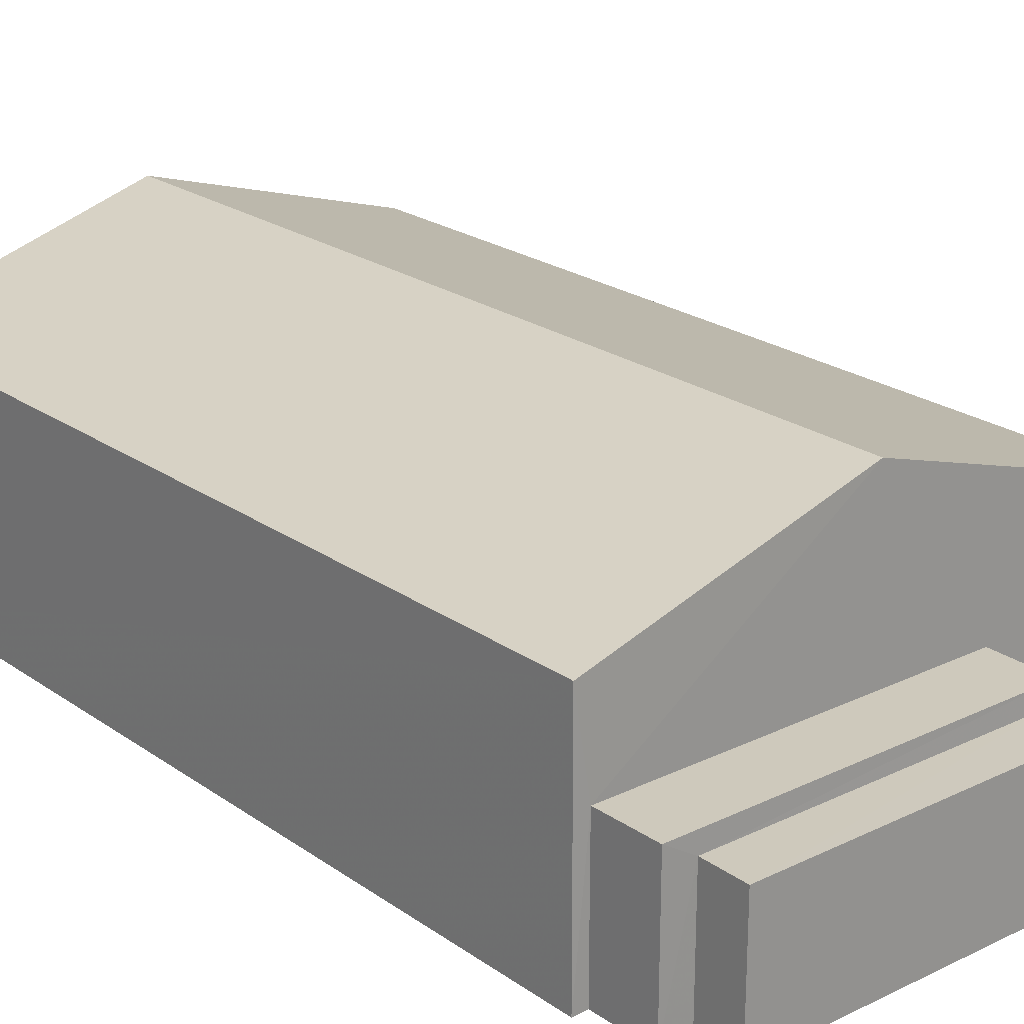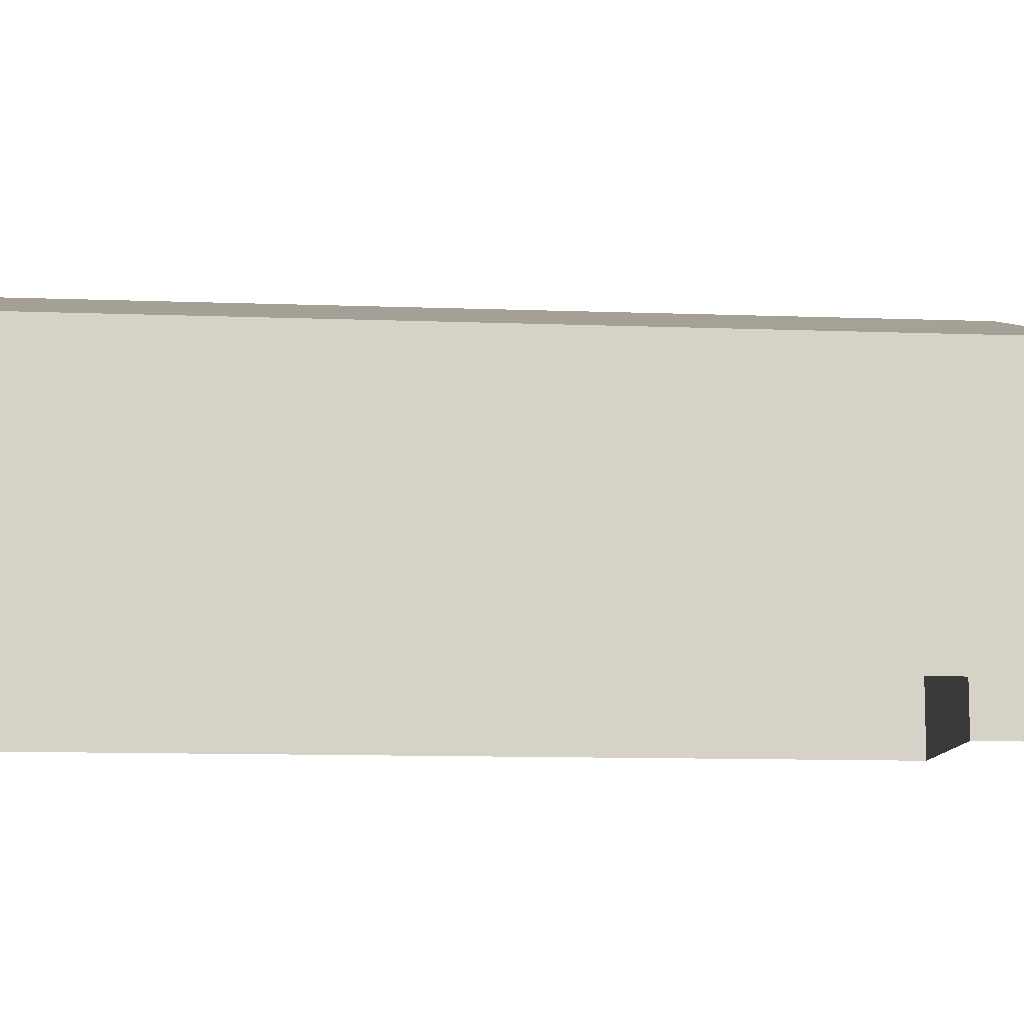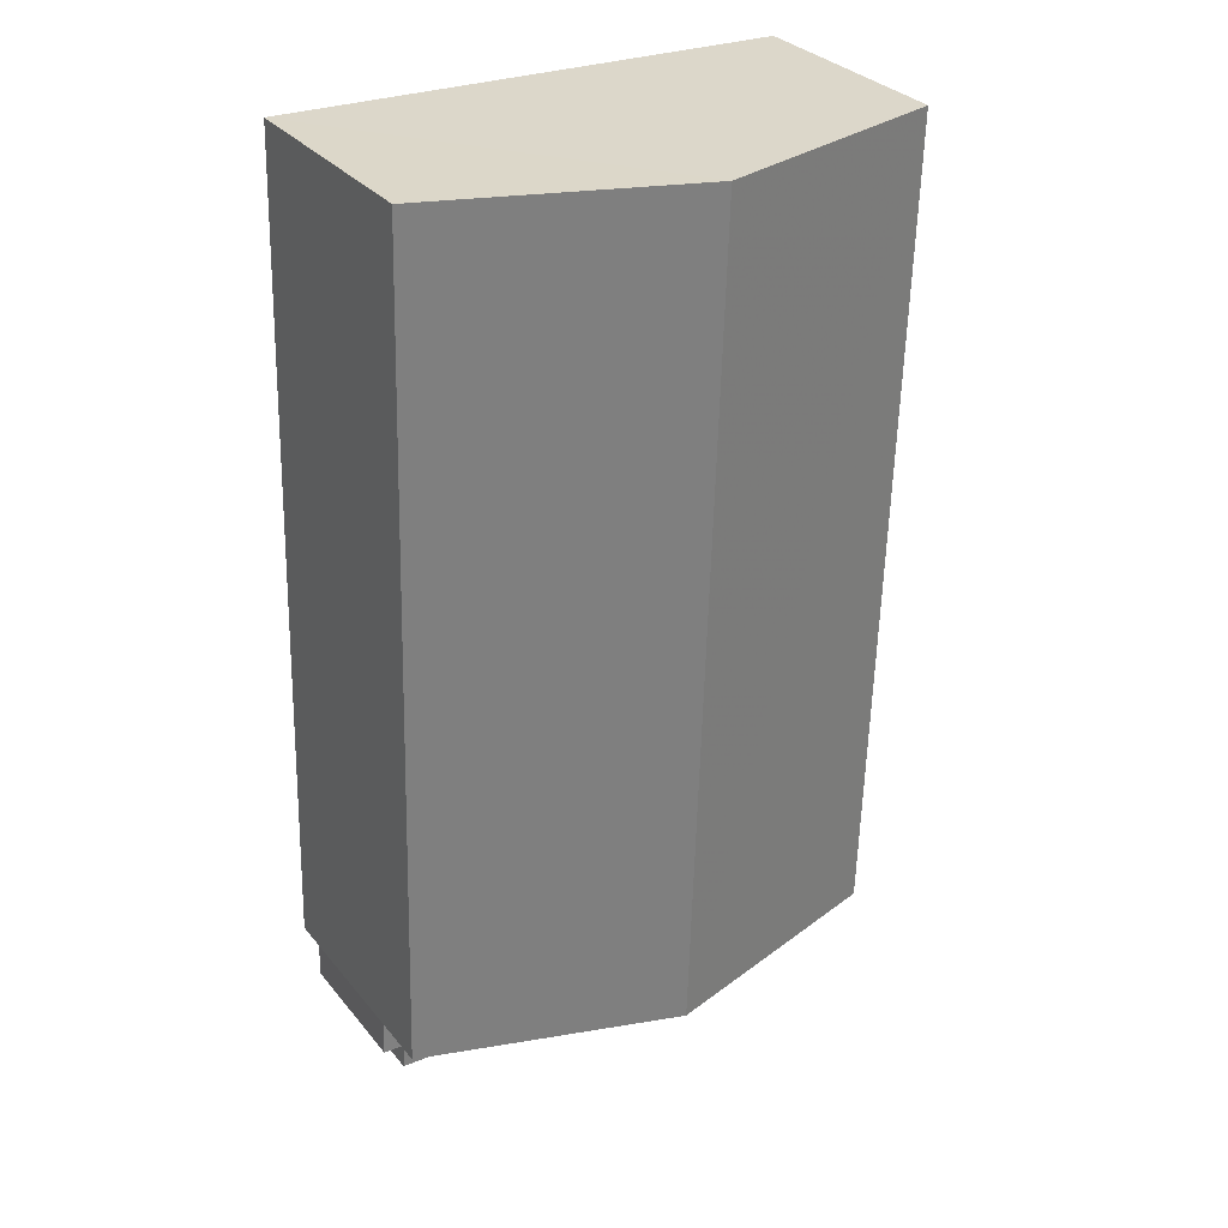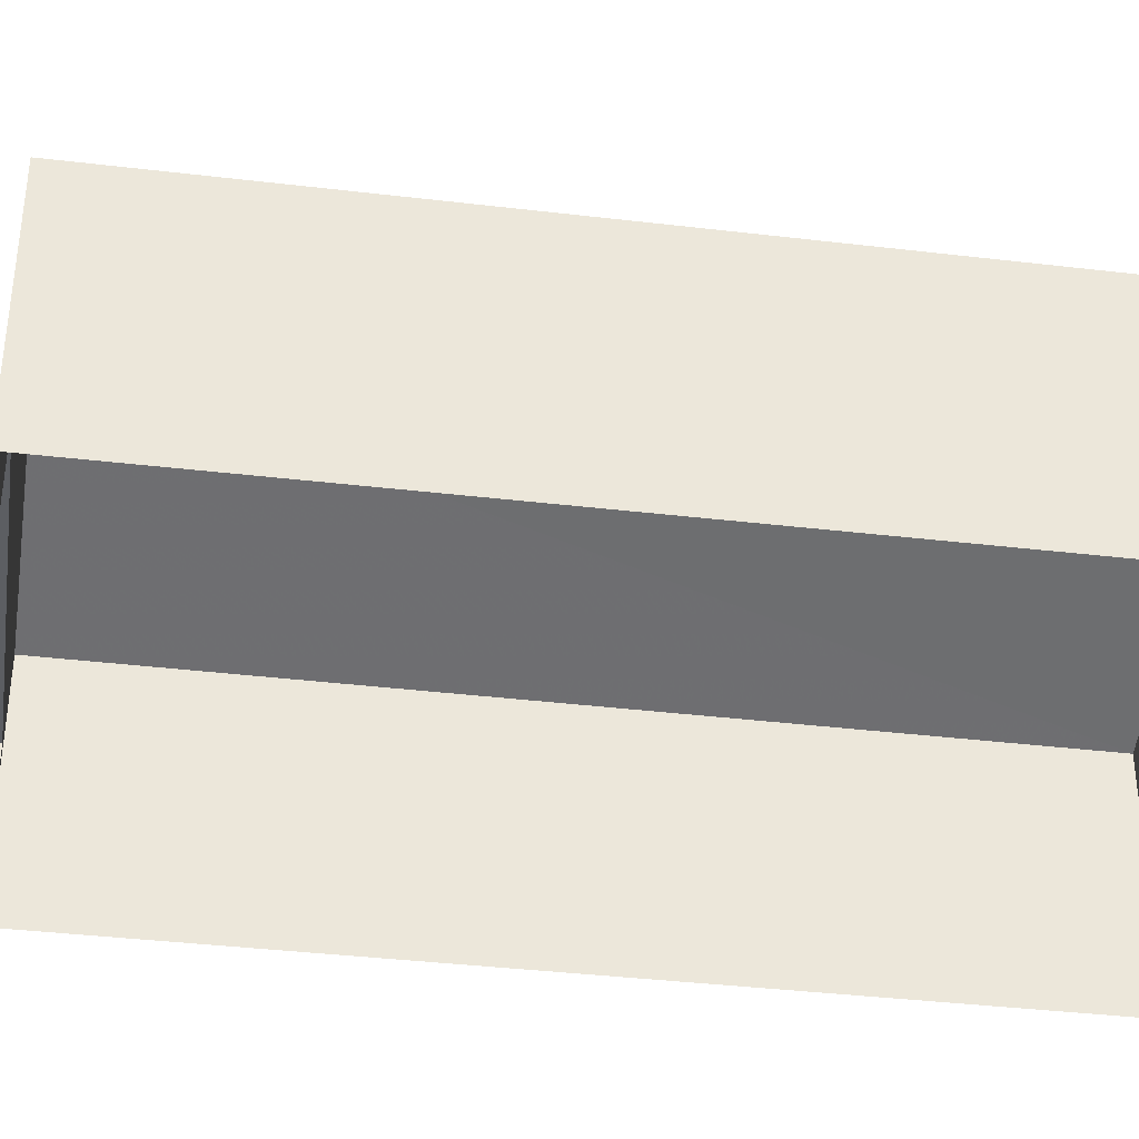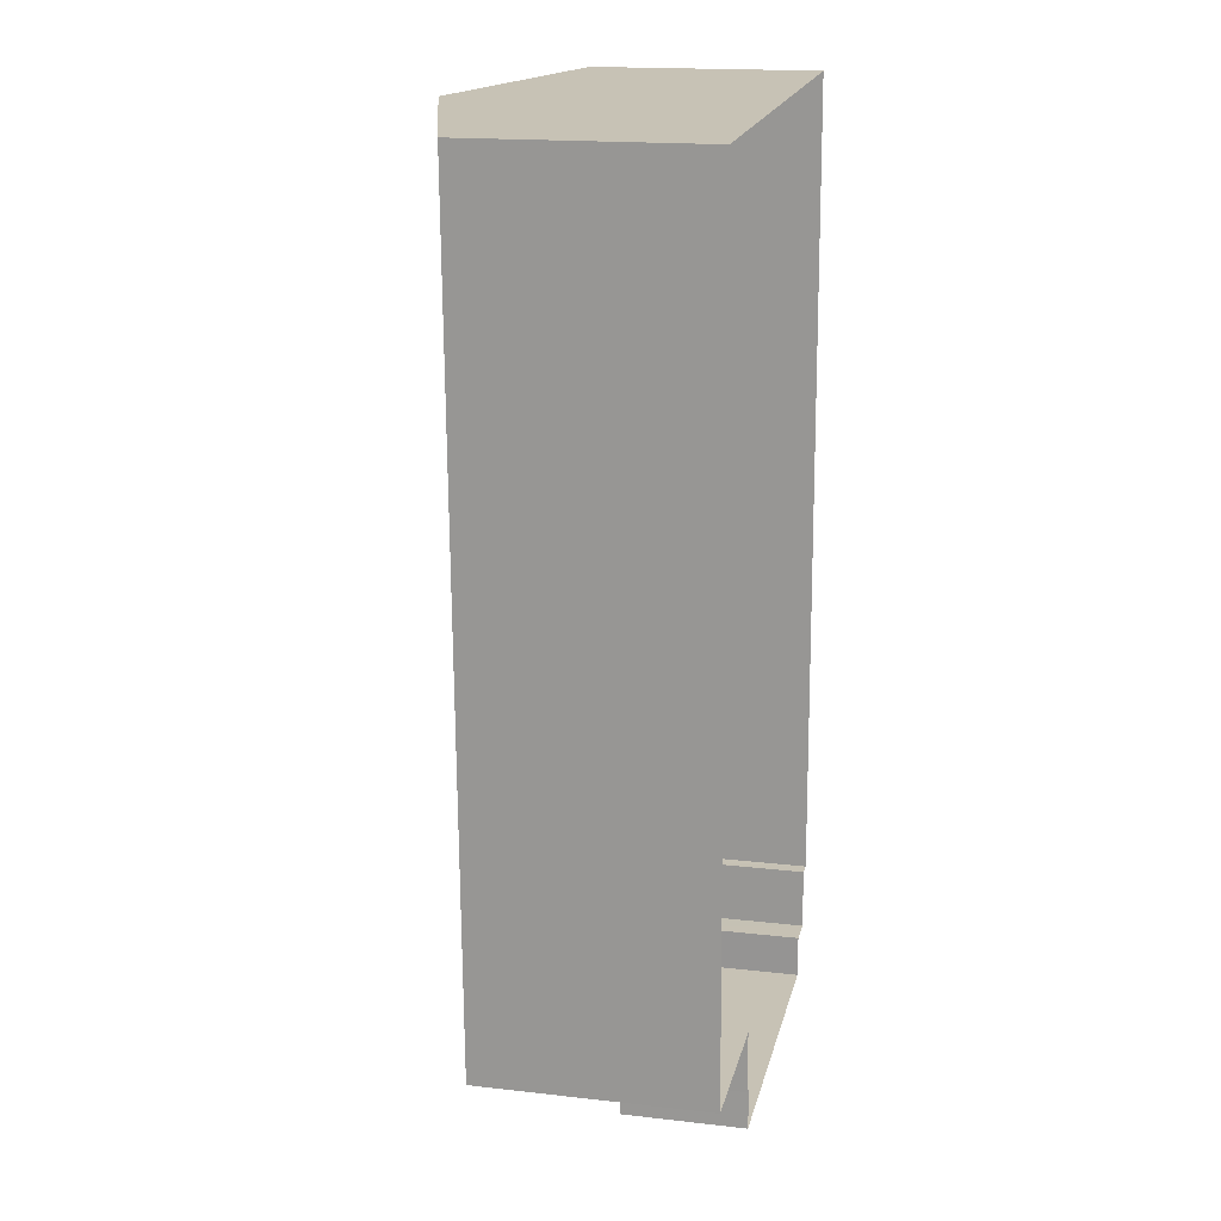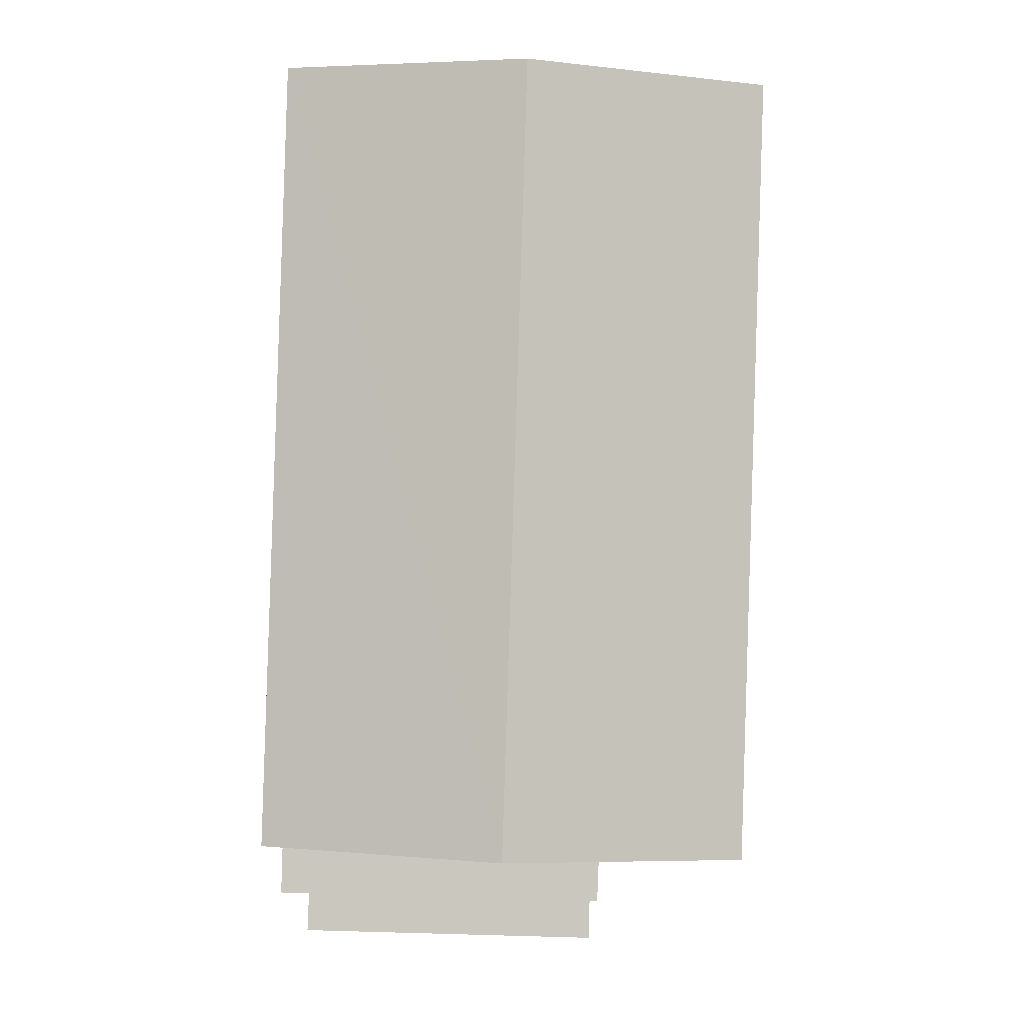
<metadata>
{"format":"obj","ext":"obj","renderer":"f3d","projection":"perspective","resolution":1024,"background":"white","views":[{"elev":22.4,"azim":-41.6,"up":"+Z"},{"elev":-10.8,"azim":-97.3,"up":"+Z"},{"elev":31.0,"azim":-32.0,"up":"+Y"},{"elev":-37.7,"azim":79.6,"up":"+Z"},{"elev":17.3,"azim":102.8,"up":"+Y"},{"elev":-1.6,"azim":-1.2,"up":"+Y"}]}
</metadata>
<code>
v -3.727e+05 -1.047e+05 26.18
v -3.727e+05 -1.047e+05 26.18
v -3.727e+05 -1.047e+05 26.18
v -3.727e+05 -1.047e+05 26.17
v -3.727e+05 -1.047e+05 26.17
v -3.727e+05 -1.047e+05 26.16
v -3.727e+05 -1.047e+05 26.18
v -3.727e+05 -1.047e+05 26.16
v -3.727e+05 -1.047e+05 26.18
v -3.727e+05 -1.047e+05 26.18
v -3.727e+05 -1.047e+05 26.17
v -3.727e+05 -1.047e+05 26.17
v -3.727e+05 -1.047e+05 34.88
v -3.727e+05 -1.047e+05 34.89
v -3.727e+05 -1.047e+05 37.81
v -3.727e+05 -1.047e+05 37.8
v -3.727e+05 -1.047e+05 30.88
v -3.727e+05 -1.047e+05 30.88
v -3.727e+05 -1.047e+05 30.88
v -3.727e+05 -1.047e+05 30.88
v -3.727e+05 -1.047e+05 31.57
v -3.727e+05 -1.047e+05 31.57
v -3.727e+05 -1.047e+05 31.57
v -3.727e+05 -1.047e+05 31.57
v -3.727e+05 -1.047e+05 34.88
v -3.727e+05 -1.047e+05 34.89
f 1 2 3
f 4 5 6
f 5 7 3
f 8 6 5
f 9 10 11
f 2 9 3
f 11 12 8
f 3 9 5
f 11 8 5
f 9 11 5
f 13 14 15
f 16 13 15
f 17 18 19
f 17 20 18
f 21 22 23
f 21 24 22
f 15 25 16
f 15 26 25
f 3 19 1
f 3 17 19
f 5 23 7
f 5 21 23
f 25 6 16
f 6 8 16
f 8 13 16
f 19 2 1
f 19 18 2
f 26 4 6
f 25 26 6
f 3 7 17
f 7 23 17
f 9 20 10
f 20 23 22
f 17 23 20
f 10 20 22
f 9 2 18
f 20 9 18
f 11 10 22
f 24 11 22
f 14 8 12
f 14 13 8
f 5 4 21
f 24 12 11
f 24 21 15
f 14 12 24
f 21 4 26
f 14 24 15
f 21 26 15

</code>
